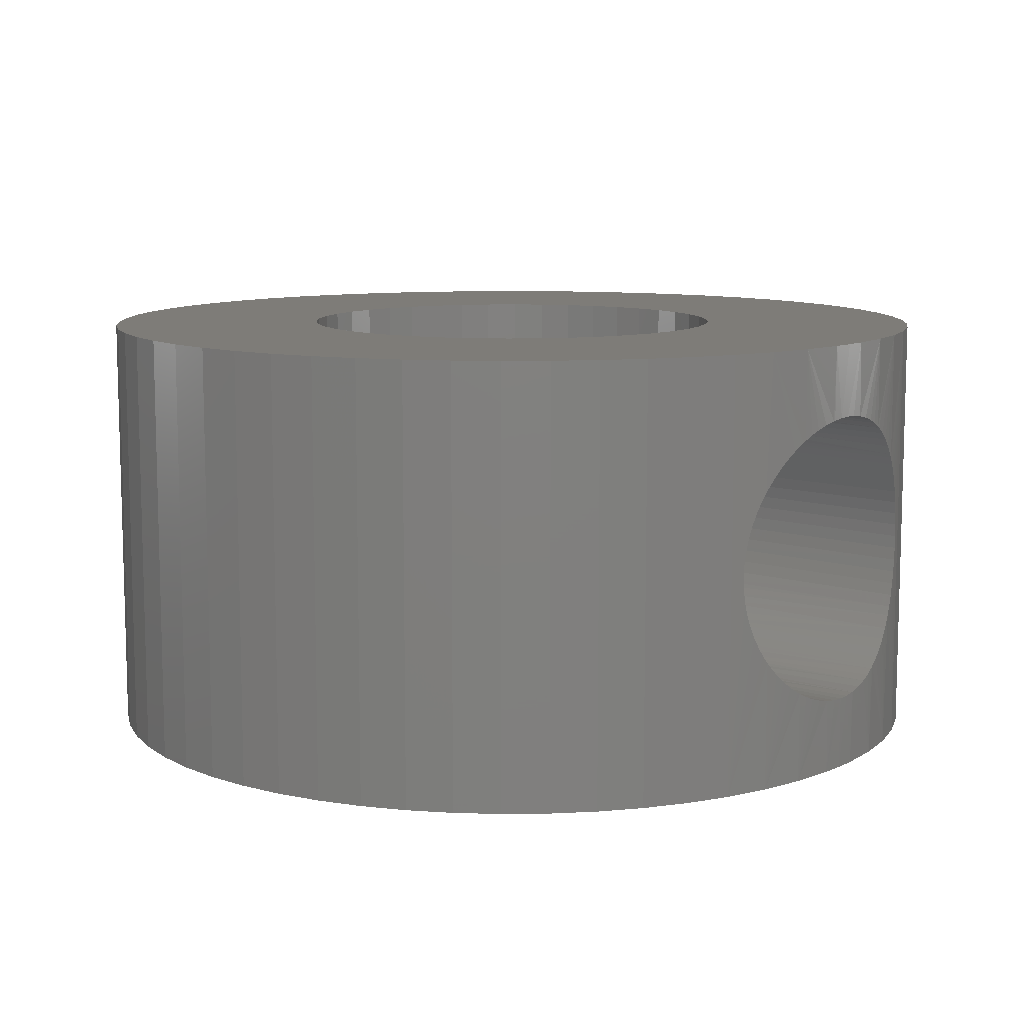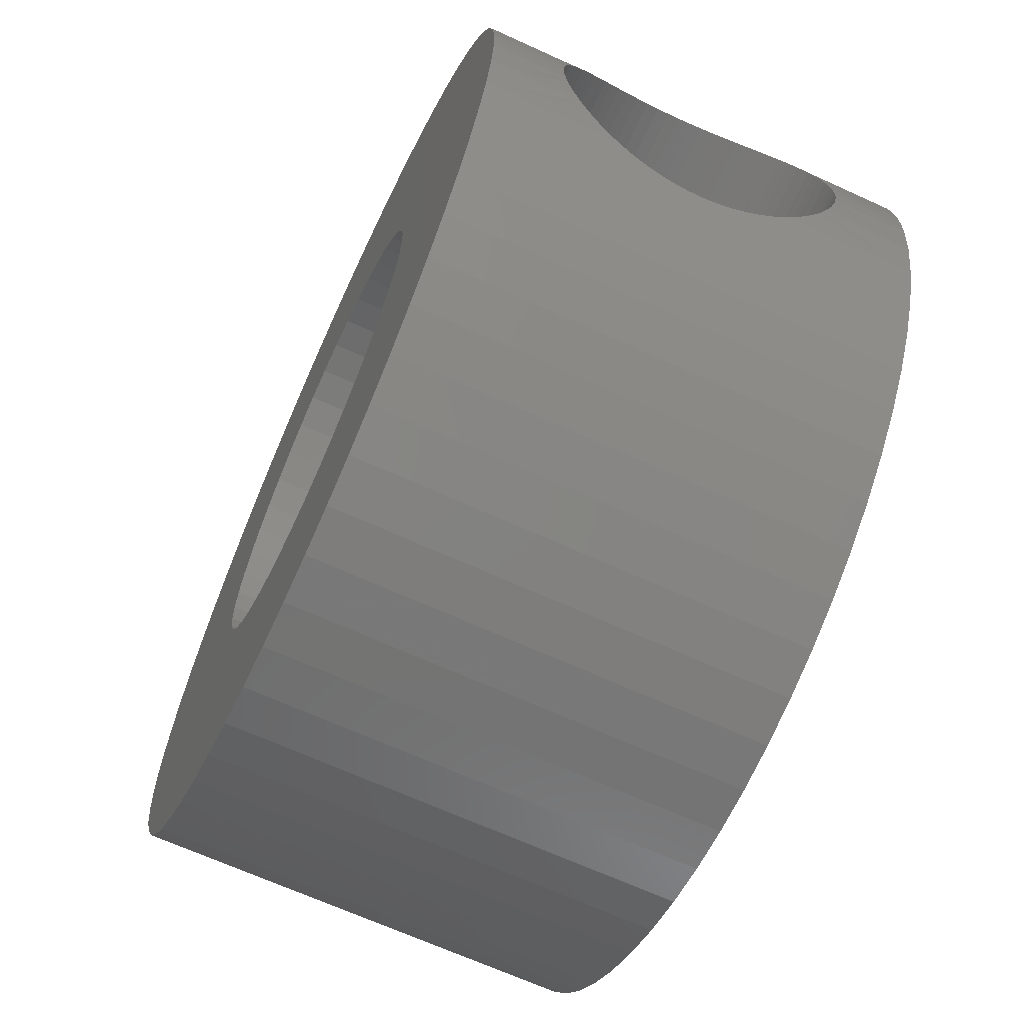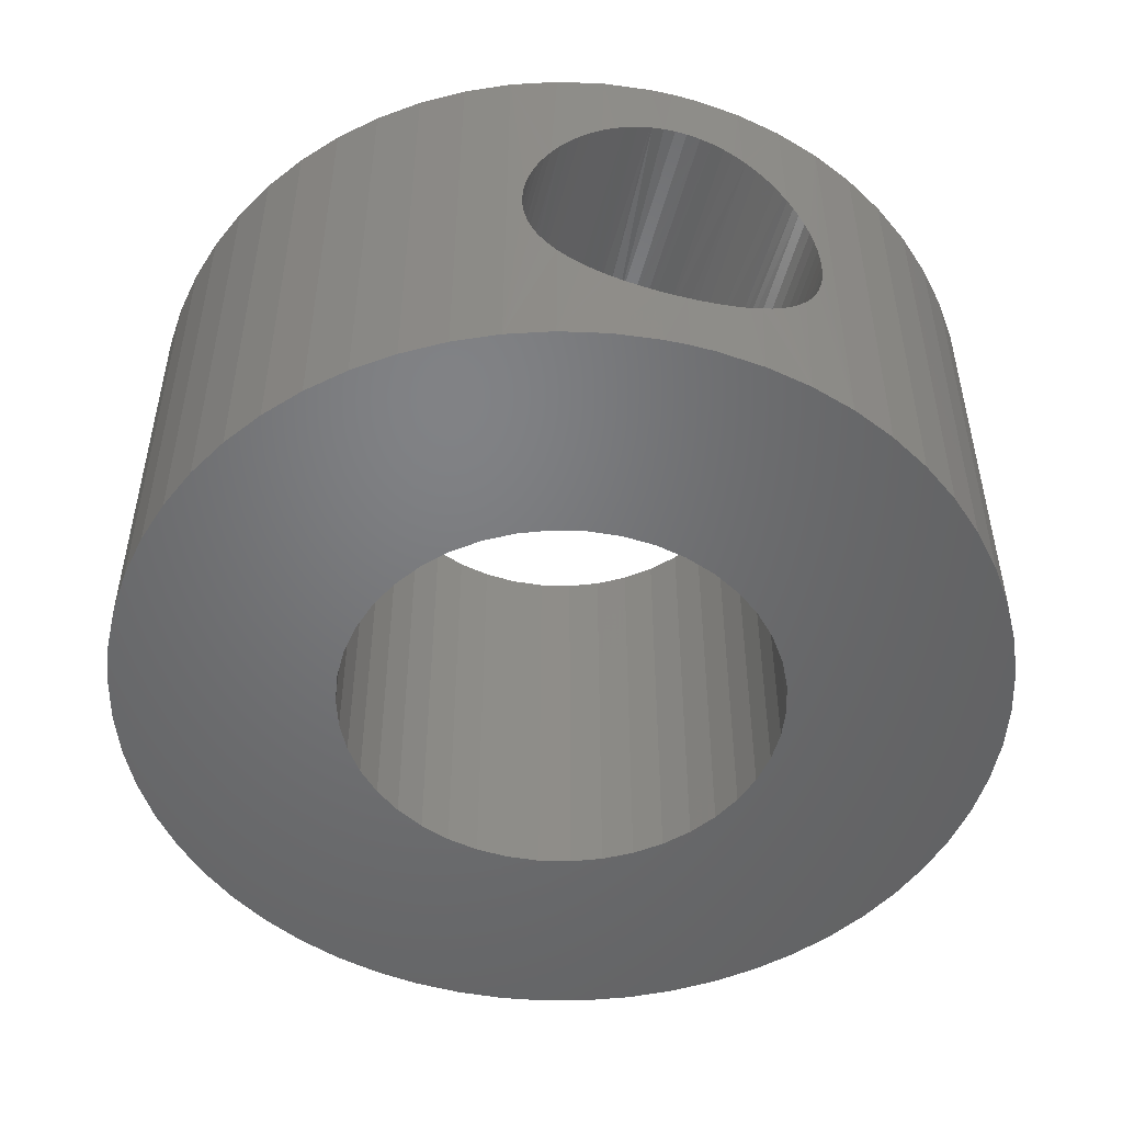
<metadata>
{"format":"stl","ext":"stl","renderer":"f3d","projection":"perspective","resolution":1024,"background":"white","views":[{"elev":9.9,"azim":39.5,"up":"+Z"},{"elev":-67.1,"azim":65.4,"up":"+Y"},{"elev":-50.3,"azim":75.3,"up":"+Z"}]}
</metadata>
<code>
# stl→obj: 345 verts, 748 faces
v 339.7 1153 357.5
v 335 1153 357.5
v 334.9 1153 357.5
v 334.5 1151 357.5
v 339.1 1150 357.5
v 334.7 1152 357.5
v 339.4 1151 357.5
v 339.6 1152 357.5
v 333.7 1150 357.5
v 337.5 1147 357.5
v 334.1 1151 357.5
v 338.1 1148 357.5
v 338.6 1149 357.5
v 331.9 1149 357.5
v 334.4 1145 357.5
v 332.6 1149 357.5
v 335.2 1145 357.5
v 333.2 1150 357.5
v 336.1 1146 357.5
v 336.8 1146 357.5
v 330.6 1149 357.5
v 331.5 1144 357.5
v 331.3 1149 357.5
v 332.5 1144 357.5
v 333.4 1144 357.5
v 328.5 1149 357.5
v 327.4 1144 357.5
v 329.1 1149 357.5
v 328.4 1144 357.5
v 329.8 1149 357.5
v 329.4 1144 357.5
v 330.4 1144 357.5
v 327.2 1150 357.5
v 324.7 1146 357.5
v 327.8 1149 357.5
v 325.6 1145 357.5
v 326.5 1145 357.5
v 327.8 1157 357.5
v 324.7 1161 357.5
v 327.2 1157 357.5
v 323.9 1160 357.5
v 326.7 1157 357.5
v 323.2 1160 357.5
v 326.3 1156 357.5
v 325.6 1155 357.5
v 320.9 1155 357.5
v 325.5 1154 357.5
v 320.7 1154 357.5
v 325.4 1153 357.5
v 320.7 1153 357.5
v 325.5 1153 357.5
v 322.5 1159 357.5
v 322 1158 357.5
v 325.9 1155 357.5
v 321.5 1157 357.5
v 321.2 1156 357.5
v 334.1 1156 357.5
v 337.5 1159 357.5
v 333.7 1157 357.5
v 336.8 1160 357.5
v 333.2 1157 357.5
v 336.1 1161 357.5
v 332.6 1157 357.5
v 339.7 1154 357.5
v 334.9 1154 357.5
v 339.6 1155 357.5
v 334.7 1155 357.5
v 329.1 1158 357.5
v 327.4 1162 357.5
v 328.5 1158 357.5
v 326.5 1162 357.5
v 325.6 1162 357.5
v 331.3 1158 357.5
v 331.5 1163 357.5
v 330.6 1158 357.5
v 330.4 1163 357.5
v 329.8 1158 357.5
v 329.4 1163 357.5
v 328.4 1163 357.5
v 339.4 1156 357.5
v 339.1 1157 357.5
v 334.5 1155 357.5
v 338.6 1158 357.5
v 338.1 1159 357.5
v 325.9 1151 357.5
v 322 1148 357.5
v 326.3 1151 357.5
v 322.5 1148 357.5
v 326.7 1150 357.5
v 323.2 1147 357.5
v 323.9 1146 357.5
v 320.7 1152 357.5
v 320.9 1151 357.5
v 325.6 1152 357.5
v 321.2 1150 357.5
v 321.5 1149 357.5
v 335.2 1161 357.5
v 334.4 1162 357.5
v 331.9 1158 357.5
v 333.4 1162 357.5
v 332.5 1163 357.5
v 325.6 1152 348
v 320.9 1151 348
v 325.5 1153 348
v 320.7 1152 348
v 325.4 1153 348
v 320.7 1153 348
v 325.5 1154 348
v 327.8 1149 348
v 324.7 1146 348
v 327.2 1150 348
v 323.9 1146 348
v 326.7 1150 348
v 323.2 1147 348
v 326.3 1151 348
v 331.9 1158 348
v 334.4 1162 348
v 332.6 1157 348
v 335.2 1161 348
v 333.2 1157 348
v 336.1 1161 348
v 333.7 1157 348
v 325.9 1155 348
v 322 1158 348
v 326.3 1156 348
v 322.5 1159 348
v 326.7 1157 348
v 323.2 1160 348
v 327.2 1157 348
v 339.7 1154 348
v 335 1153 348
v 334.9 1154 348
v 330.6 1158 348
v 331.5 1163 348
v 331.3 1158 348
v 332.5 1163 348
v 333.4 1162 348
v 328.5 1158 348
v 327.4 1162 348
v 329.1 1158 348
v 328.4 1163 348
v 329.8 1158 348
v 329.4 1163 348
v 330.4 1163 348
v 323.9 1160 348
v 324.7 1161 348
v 327.8 1157 348
v 325.6 1162 348
v 326.5 1162 348
v 320.7 1154 348
v 320.9 1155 348
v 325.6 1155 348
v 321.2 1156 348
v 321.5 1157 348
v 322.5 1148 348
v 322 1148 348
v 325.9 1151 348
v 321.5 1149 348
v 321.2 1150 348
v 329.1 1149 348
v 327.4 1144 348
v 328.5 1149 348
v 326.5 1145 348
v 325.6 1145 348
v 331.3 1149 348
v 331.5 1144 348
v 330.6 1149 348
v 330.4 1144 348
v 329.8 1149 348
v 329.4 1144 348
v 328.4 1144 348
v 339.7 1153 348
v 334.9 1153 348
v 339.6 1152 348
v 334.7 1152 348
v 334.5 1155 348
v 339.1 1157 348
v 334.7 1155 348
v 339.4 1156 348
v 339.6 1155 348
v 336.8 1160 348
v 337.5 1159 348
v 334.1 1156 348
v 338.1 1159 348
v 338.6 1158 348
v 332.6 1149 348
v 334.4 1145 348
v 331.9 1149 348
v 333.4 1144 348
v 332.5 1144 348
v 334.1 1151 348
v 337.5 1147 348
v 333.7 1150 348
v 336.8 1146 348
v 333.2 1150 348
v 336.1 1146 348
v 335.2 1145 348
v 339.4 1151 348
v 339.1 1150 348
v 334.5 1151 348
v 338.6 1149 348
v 338.1 1148 348
v 339.7 1153 349.6
v 339.7 1154 349.6
v 339.6 1155 349.8
v 339.7 1154 349.8
v 339.7 1154 349.7
v 339.4 1156 350.7
v 339.5 1156 350.5
v 339.5 1155 350.3
v 339.5 1155 350.1
v 339.6 1155 350
v 339.2 1156 353.6
v 339.2 1156 353.3
v 339.2 1156 353
v 339.2 1156 352.7
v 339.3 1156 354.3
v 339.3 1156 354.1
v 339.2 1156 353.8
v 339.2 1156 352.5
v 339.2 1156 352.2
v 339.2 1156 351.9
v 339.2 1156 351.7
v 339.3 1156 351.4
v 339.3 1156 351.2
v 339.3 1156 351
v 339.4 1156 350.8
v 339.5 1156 355
v 339.5 1155 355.2
v 339.5 1155 355.3
v 339.4 1156 354.8
v 339.4 1156 354.7
v 339.3 1156 354.5
v 339.7 1154 355.9
v 339.7 1154 355.7
v 339.6 1155 355.6
v 339.6 1155 355.5
v 339.7 1154 355.8
v 339.7 1153 355.9
v 339.6 1152 355.6
v 339.7 1152 355.7
v 339.7 1152 355.8
v 339.4 1151 354.8
v 339.5 1151 355
v 339.5 1151 355.2
v 339.5 1151 355.3
v 339.6 1152 355.5
v 339.2 1150 351.9
v 339.2 1150 352.2
v 339.2 1150 352.5
v 339.2 1150 352.7
v 339.3 1151 351.2
v 339.3 1150 351.4
v 339.2 1150 351.7
v 339.2 1150 353
v 339.2 1150 353.3
v 339.2 1150 353.6
v 339.2 1150 353.8
v 339.3 1150 354.1
v 339.3 1151 354.3
v 339.3 1151 354.5
v 339.4 1151 354.7
v 339.5 1151 350.3
v 339.5 1151 350.5
v 339.5 1151 350.1
v 339.4 1151 350.7
v 339.4 1151 350.8
v 339.3 1151 351
v 339.7 1152 349.8
v 339.6 1152 349.8
v 339.6 1152 350
v 339.7 1152 349.7
v 334.9 1153 349.6
v 334.9 1152 349.7
v 334.8 1152 349.8
v 334.5 1151 350.3
v 334.6 1151 350.1
v 334.7 1152 350
v 334.7 1152 349.9
v 334.1 1151 351.1
v 334.2 1151 350.9
v 334.3 1151 350.7
v 334.4 1151 350.5
v 333.9 1150 353.8
v 333.8 1150 353.6
v 334 1150 354.1
v 333.8 1150 353.3
v 333.8 1150 353
v 333.7 1150 352.7
v 333.8 1150 352.5
v 333.8 1150 352.2
v 333.8 1150 351.9
v 333.9 1150 351.7
v 334 1150 351.4
v 334.1 1151 351.2
v 334.3 1151 354.8
v 334.2 1151 354.6
v 334.1 1151 354.4
v 334.1 1151 354.3
v 334.6 1151 355.3
v 334.5 1151 355.2
v 334.4 1151 355
v 334.9 1152 355.8
v 334.9 1153 355.8
v 334.9 1153 355.9
v 334.8 1152 355.7
v 334.7 1152 355.6
v 334.7 1152 355.5
v 334.9 1154 355.8
v 334.9 1154 355.9
v 335 1153 355.9
v 334.8 1154 355.7
v 334.5 1155 355.2
v 334.6 1155 355.3
v 334.7 1155 355.5
v 334.7 1155 355.6
v 334.2 1156 354.6
v 334.3 1156 354.8
v 334.4 1156 355
v 333.8 1156 352.5
v 333.7 1156 352.7
v 333.8 1156 352.2
v 334 1156 351.4
v 333.9 1156 351.7
v 333.8 1156 351.9
v 333.8 1156 353
v 333.8 1156 353.3
v 333.8 1156 353.6
v 333.9 1156 353.8
v 334 1156 354.1
v 334.1 1156 354.3
v 334.1 1156 354.4
v 334.3 1156 350.7
v 334.2 1156 350.9
v 334.1 1156 351
v 334.1 1156 351.2
v 334.6 1155 350.1
v 334.5 1155 350.3
v 334.4 1156 350.5
v 334.9 1154 349.7
v 334.9 1154 349.6
v 334.8 1154 349.8
v 334.7 1155 349.9
v 334.7 1155 350
v 335 1153 349.6
f 1 2 3
f 4 5 6
f 6 5 7
f 6 7 3
f 3 7 8
f 3 8 1
f 9 10 11
f 11 10 12
f 11 12 4
f 4 12 13
f 4 13 5
f 14 15 16
f 16 15 17
f 16 17 18
f 18 17 19
f 18 19 9
f 9 19 20
f 9 20 10
f 21 22 23
f 23 22 24
f 23 24 14
f 14 24 25
f 14 25 15
f 26 27 28
f 28 27 29
f 28 29 30
f 30 29 31
f 30 31 21
f 21 31 32
f 21 32 22
f 33 34 35
f 35 34 36
f 35 36 26
f 26 36 37
f 26 37 27
f 38 39 40
f 40 39 41
f 40 41 42
f 42 41 43
f 42 43 44
f 45 46 47
f 47 46 48
f 47 48 49
f 49 48 50
f 49 50 51
f 43 52 44
f 44 52 53
f 44 53 54
f 54 53 55
f 54 55 45
f 45 55 56
f 45 56 46
f 57 58 59
f 59 58 60
f 59 60 61
f 61 60 62
f 61 62 63
f 1 1 2
f 2 1 64
f 2 64 65
f 65 64 66
f 65 66 67
f 68 69 70
f 70 69 71
f 70 71 38
f 38 71 72
f 38 72 39
f 73 74 75
f 75 74 76
f 75 76 77
f 77 76 78
f 77 78 68
f 68 78 79
f 68 79 69
f 66 80 67
f 67 80 81
f 67 81 82
f 82 81 83
f 82 83 57
f 57 83 84
f 57 84 58
f 85 86 87
f 87 86 88
f 87 88 89
f 89 88 90
f 89 90 33
f 33 90 91
f 33 91 34
f 50 92 51
f 51 92 93
f 51 93 94
f 94 93 95
f 94 95 85
f 85 95 96
f 85 96 86
f 62 97 63
f 63 97 98
f 63 98 99
f 99 98 100
f 99 100 73
f 73 100 101
f 73 101 74
f 102 103 104
f 104 103 105
f 104 105 106
f 106 105 107
f 106 107 108
f 109 110 111
f 111 110 112
f 111 112 113
f 113 112 114
f 113 114 115
f 116 117 118
f 118 117 119
f 118 119 120
f 120 119 121
f 120 121 122
f 123 124 125
f 125 124 126
f 125 126 127
f 127 126 128
f 127 128 129
f 130 131 132
f 133 134 135
f 135 134 136
f 135 136 116
f 116 136 137
f 116 137 117
f 138 139 140
f 140 139 141
f 140 141 142
f 142 141 143
f 142 143 133
f 133 143 144
f 133 144 134
f 128 145 129
f 129 145 146
f 129 146 147
f 147 146 148
f 147 148 138
f 138 148 149
f 138 149 139
f 107 150 108
f 108 150 151
f 108 151 152
f 152 151 153
f 152 153 123
f 123 153 154
f 123 154 124
f 114 155 115
f 115 155 156
f 115 156 157
f 157 156 158
f 157 158 102
f 102 158 159
f 102 159 103
f 160 161 162
f 162 161 163
f 162 163 109
f 109 163 164
f 109 164 110
f 165 166 167
f 167 166 168
f 167 168 169
f 169 168 170
f 169 170 160
f 160 170 171
f 160 171 161
f 130 172 131
f 131 172 172
f 131 172 173
f 173 172 174
f 173 174 175
f 176 177 178
f 178 177 179
f 178 179 132
f 132 179 180
f 132 180 130
f 121 181 122
f 122 181 182
f 122 182 183
f 183 182 184
f 183 184 176
f 176 184 185
f 176 185 177
f 186 187 188
f 188 187 189
f 188 189 165
f 165 189 190
f 165 190 166
f 191 192 193
f 193 192 194
f 193 194 195
f 195 194 196
f 195 196 186
f 186 196 197
f 186 197 187
f 174 198 175
f 175 198 199
f 175 199 200
f 200 199 201
f 200 201 191
f 191 201 202
f 191 202 192
f 203 172 203
f 203 172 172
f 203 172 204
f 204 172 130
f 205 206 180
f 206 207 180
f 180 207 204
f 180 204 130
f 130 204 204
f 130 204 204
f 208 209 179
f 179 209 210
f 210 211 179
f 179 211 212
f 179 212 180
f 180 212 212
f 180 212 205
f 213 214 81
f 81 214 215
f 81 215 216
f 217 218 81
f 81 218 219
f 81 219 213
f 216 220 177
f 177 220 221
f 221 222 177
f 177 222 223
f 177 223 224
f 224 225 177
f 177 225 226
f 177 226 179
f 179 226 227
f 179 227 208
f 228 80 229
f 229 80 230
f 228 231 80
f 80 231 232
f 80 232 81
f 81 232 233
f 81 233 217
f 64 234 234
f 235 236 66
f 66 236 237
f 66 237 80
f 80 237 237
f 80 237 230
f 64 234 66
f 66 234 238
f 66 238 235
f 1 239 1
f 1 239 239
f 1 239 64
f 64 239 234
f 64 234 234
f 240 241 8
f 241 242 8
f 8 242 239
f 8 239 1
f 1 239 239
f 1 239 239
f 243 244 7
f 7 244 245
f 245 246 7
f 7 246 247
f 7 247 8
f 8 247 247
f 8 247 240
f 248 249 199
f 199 249 250
f 199 250 251
f 252 253 199
f 199 253 254
f 199 254 248
f 5 255 256
f 256 257 5
f 5 257 258
f 5 258 259
f 259 260 5
f 5 260 261
f 5 261 7
f 7 261 262
f 7 262 243
f 263 264 198
f 263 198 265
f 264 266 198
f 198 266 267
f 198 267 199
f 199 267 268
f 199 268 252
f 269 270 174
f 174 270 271
f 174 271 198
f 198 271 271
f 198 271 265
f 203 203 172
f 172 203 203
f 172 203 174
f 174 203 272
f 174 272 269
f 216 177 81
f 81 177 185
f 81 185 83
f 83 185 184
f 83 184 84
f 84 184 182
f 84 182 58
f 58 182 181
f 58 181 60
f 60 181 121
f 60 121 62
f 62 121 119
f 62 119 97
f 97 119 117
f 97 117 98
f 98 117 137
f 98 137 100
f 100 137 136
f 100 136 101
f 101 136 134
f 101 134 74
f 74 134 144
f 74 144 76
f 76 144 143
f 76 143 78
f 78 143 141
f 78 141 79
f 79 141 139
f 79 139 69
f 69 139 149
f 69 149 71
f 71 149 148
f 71 148 72
f 72 148 146
f 72 146 39
f 39 146 145
f 39 145 41
f 41 145 128
f 41 128 43
f 43 128 126
f 43 126 52
f 52 126 124
f 52 124 53
f 53 124 154
f 53 154 55
f 55 154 153
f 55 153 56
f 56 153 151
f 56 151 46
f 46 151 150
f 46 150 48
f 48 150 107
f 48 107 50
f 50 107 105
f 50 105 92
f 92 105 103
f 92 103 93
f 93 103 159
f 93 159 95
f 95 159 158
f 95 158 96
f 96 158 156
f 96 156 86
f 86 156 155
f 86 155 88
f 88 155 114
f 88 114 90
f 90 114 112
f 90 112 91
f 91 112 110
f 91 110 34
f 34 110 164
f 34 164 36
f 36 164 163
f 36 163 37
f 37 163 161
f 37 161 27
f 27 161 171
f 27 171 29
f 29 171 170
f 29 170 31
f 31 170 168
f 31 168 32
f 32 168 166
f 32 166 22
f 22 166 190
f 22 190 24
f 24 190 189
f 24 189 25
f 25 189 187
f 25 187 15
f 15 187 197
f 15 197 17
f 17 197 196
f 17 196 19
f 19 196 194
f 19 194 20
f 20 194 192
f 20 192 10
f 10 192 202
f 10 202 12
f 12 202 201
f 12 201 13
f 13 201 199
f 13 199 5
f 5 199 251
f 5 251 255
f 273 173 274
f 274 173 175
f 274 175 275
f 276 277 200
f 200 277 278
f 200 278 175
f 175 278 279
f 175 279 275
f 191 280 281
f 281 282 191
f 191 282 283
f 191 283 200
f 200 283 276
f 200 276 276
f 284 285 9
f 284 9 286
f 285 287 9
f 9 287 288
f 9 288 289
f 191 193 290
f 290 193 289
f 290 291 191
f 191 291 292
f 191 292 293
f 293 294 191
f 191 294 295
f 191 295 280
f 296 297 11
f 11 297 298
f 11 298 9
f 9 298 299
f 9 299 286
f 300 301 4
f 4 301 301
f 4 301 11
f 11 301 302
f 11 302 296
f 303 6 304
f 304 6 3
f 304 3 305
f 303 306 6
f 6 306 307
f 6 307 4
f 4 307 308
f 4 308 300
f 309 310 65
f 65 310 310
f 65 310 2
f 2 310 311
f 2 311 3
f 3 311 305
f 3 305 305
f 309 65 309
f 309 65 67
f 309 67 312
f 313 314 82
f 82 314 315
f 82 315 67
f 67 315 316
f 67 316 312
f 317 318 57
f 57 318 319
f 57 319 82
f 82 319 313
f 82 313 313
f 320 321 122
f 320 122 322
f 323 324 122
f 122 324 325
f 122 325 322
f 326 327 59
f 59 327 328
f 59 328 329
f 329 330 59
f 59 330 331
f 59 331 57
f 57 331 332
f 57 332 317
f 333 334 183
f 183 334 335
f 183 335 122
f 122 335 336
f 122 336 323
f 337 338 176
f 176 338 338
f 176 338 183
f 183 338 339
f 183 339 333
f 340 178 340
f 340 178 132
f 340 132 341
f 340 342 178
f 178 342 343
f 178 343 176
f 176 343 344
f 176 344 337
f 273 273 173
f 173 273 273
f 173 273 131
f 131 273 345
f 131 345 132
f 132 345 341
f 132 341 341
f 289 193 9
f 9 193 195
f 9 195 18
f 18 195 186
f 18 186 16
f 16 186 188
f 16 188 14
f 14 188 165
f 14 165 23
f 23 165 167
f 23 167 21
f 21 167 169
f 21 169 30
f 30 169 160
f 30 160 28
f 28 160 162
f 28 162 26
f 26 162 109
f 26 109 35
f 35 109 111
f 35 111 33
f 33 111 113
f 33 113 89
f 89 113 115
f 89 115 87
f 87 115 157
f 87 157 85
f 85 157 102
f 85 102 94
f 94 102 104
f 94 104 51
f 51 104 106
f 51 106 49
f 49 106 108
f 49 108 47
f 47 108 152
f 47 152 45
f 45 152 123
f 45 123 54
f 54 123 125
f 54 125 44
f 44 125 127
f 44 127 42
f 42 127 129
f 42 129 40
f 40 129 147
f 40 147 38
f 38 147 138
f 38 138 70
f 70 138 140
f 70 140 68
f 68 140 142
f 68 142 77
f 77 142 133
f 77 133 75
f 75 133 135
f 75 135 73
f 73 135 116
f 73 116 99
f 99 116 118
f 99 118 63
f 63 118 120
f 63 120 61
f 61 120 122
f 61 122 59
f 59 122 321
f 59 321 326
f 203 345 203
f 203 345 273
f 203 273 203
f 203 273 203
f 203 273 273
f 203 273 272
f 272 273 273
f 272 273 269
f 271 271 275
f 273 274 269
f 269 274 275
f 269 275 270
f 270 275 271
f 275 279 271
f 271 279 278
f 271 278 265
f 265 278 277
f 265 277 263
f 263 277 276
f 263 276 264
f 264 276 276
f 264 276 266
f 282 281 268
f 268 281 252
f 276 283 266
f 266 283 282
f 266 282 267
f 267 282 268
f 281 280 252
f 252 280 295
f 252 295 253
f 253 295 294
f 253 294 254
f 254 294 293
f 254 293 248
f 248 293 292
f 248 292 249
f 249 292 291
f 249 291 250
f 250 291 290
f 250 290 251
f 290 289 251
f 251 289 288
f 251 288 255
f 255 288 287
f 255 287 256
f 256 287 285
f 256 285 257
f 257 285 284
f 257 284 258
f 258 284 286
f 258 286 259
f 259 286 299
f 259 299 260
f 243 262 296
f 296 262 261
f 296 261 297
f 297 261 260
f 297 260 298
f 298 260 299
f 296 302 243
f 243 302 301
f 243 301 244
f 244 301 301
f 244 301 245
f 245 301 300
f 245 300 246
f 246 300 308
f 246 308 247
f 247 308 307
f 247 307 247
f 247 307 306
f 247 306 240
f 240 306 241
f 306 303 241
f 241 303 304
f 241 304 242
f 242 304 305
f 242 305 239
f 239 305 305
f 239 305 239
f 239 305 311
f 239 311 239
f 239 311 239
f 239 311 234
f 234 311 310
f 234 310 234
f 234 310 234
f 234 310 310
f 234 310 238
f 238 310 309
f 238 309 235
f 237 237 312
f 309 309 235
f 235 309 312
f 235 312 236
f 236 312 237
f 312 316 237
f 237 316 315
f 237 315 230
f 230 315 314
f 230 314 229
f 229 314 313
f 229 313 228
f 228 313 313
f 228 313 231
f 318 317 233
f 233 317 217
f 313 319 231
f 231 319 318
f 231 318 232
f 232 318 233
f 317 332 217
f 217 332 331
f 217 331 218
f 218 331 330
f 218 330 219
f 219 330 329
f 219 329 213
f 213 329 328
f 213 328 214
f 214 328 327
f 214 327 215
f 215 327 326
f 215 326 216
f 326 321 216
f 216 321 320
f 216 320 220
f 220 320 322
f 220 322 221
f 221 322 325
f 221 325 222
f 222 325 324
f 222 324 223
f 223 324 323
f 223 323 224
f 224 323 336
f 224 336 225
f 208 227 333
f 333 227 226
f 333 226 334
f 334 226 225
f 334 225 335
f 335 225 336
f 333 339 208
f 208 339 338
f 208 338 209
f 209 338 338
f 209 338 210
f 210 338 337
f 210 337 211
f 211 337 344
f 211 344 212
f 212 344 343
f 212 343 212
f 212 343 342
f 212 342 205
f 205 342 206
f 342 340 206
f 206 340 340
f 206 340 207
f 207 340 341
f 207 341 204
f 204 341 341
f 204 341 204
f 204 341 345
f 204 345 204
f 204 345 203

</code>
